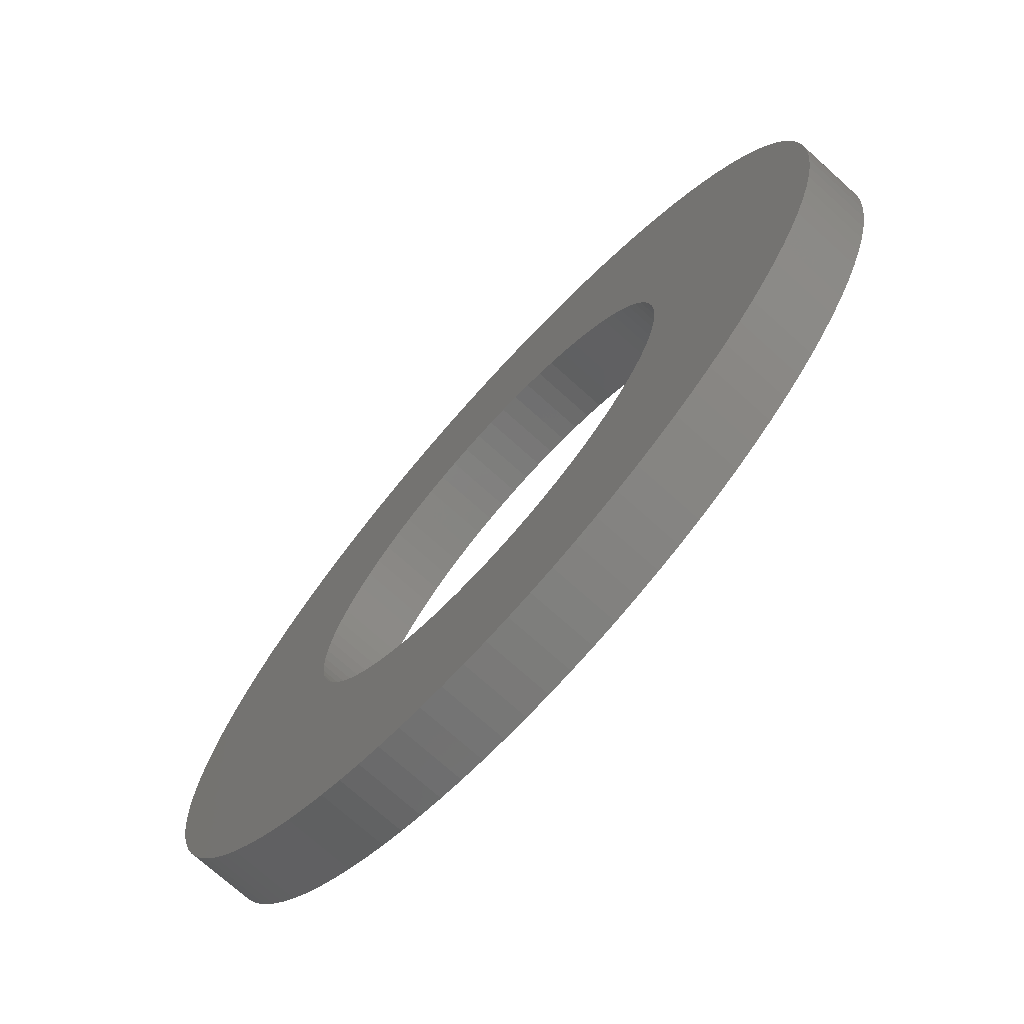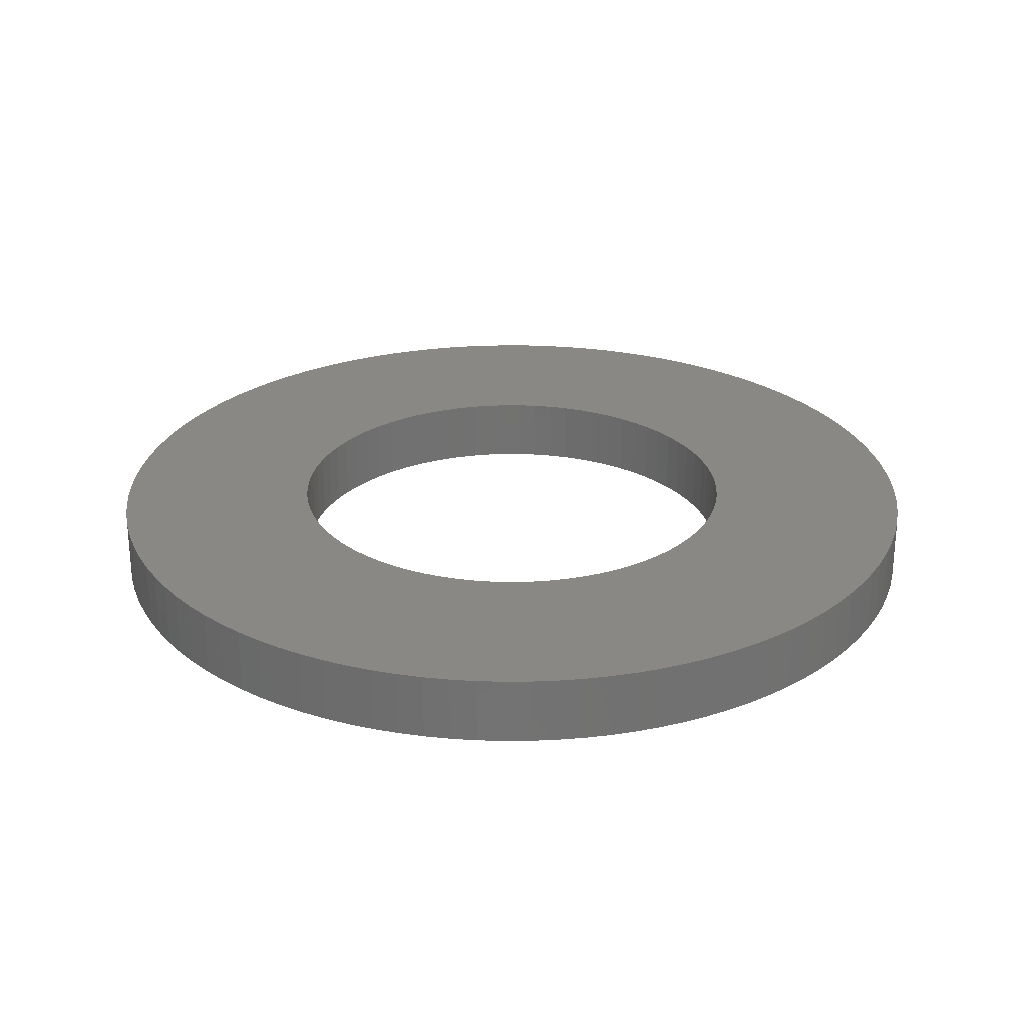
<metadata>
{"format":"stl","ext":"stl","renderer":"f3d","projection":"perspective","resolution":1024,"background":"white","views":[{"elev":-73.1,"azim":-132.0,"up":"+Z"},{"elev":26.2,"azim":-99.2,"up":"+Y"}]}
</metadata>
<code>
# stl→obj: 364 verts, 728 faces
v -0.4674 0.134 0.03823
v -0.4674 0 0.03823
v -0.469 0.134 0
v -0.469 0 0
v -0.4674 0.134 -0.03823
v -0.4674 0 -0.03823
v -0.4628 0.134 -0.0762
v -0.4628 0 -0.0762
v -0.455 0.134 -0.1137
v -0.455 0 -0.1137
v -0.4442 0.134 -0.1504
v -0.4442 0 -0.1504
v -0.4305 0.134 -0.1861
v -0.4305 0 -0.1861
v -0.4139 0.134 -0.2206
v -0.4139 0 -0.2206
v -0.3945 0.134 -0.2536
v -0.3945 0 -0.2536
v -0.3726 0.134 -0.2849
v -0.3726 0 -0.2849
v -0.3481 0.134 -0.3143
v -0.3481 0 -0.3143
v -0.3213 0.134 -0.3416
v -0.3213 0 -0.3416
v -0.2924 0.134 -0.3667
v -0.2924 0 -0.3667
v -0.2616 0.134 -0.3893
v -0.2616 0 -0.3893
v -0.229 0.134 -0.4093
v -0.229 0 -0.4093
v -0.1948 0.134 -0.4266
v -0.1948 0 -0.4266
v -0.1594 0.134 -0.4411
v -0.1594 0 -0.4411
v -0.1229 0.134 -0.4526
v -0.1229 0 -0.4526
v -0.08563 0.134 -0.4611
v -0.08563 0 -0.4611
v -0.04775 0.134 -0.4666
v -0.04775 0 -0.4666
v -0.009567 0.134 -0.4689
v -0.009567 0 -0.4689
v 0.02868 0.134 -0.4681
v 0.02868 0 -0.4681
v 0.06675 0.134 -0.4642
v 0.06675 0 -0.4642
v 0.1044 0.134 -0.4572
v 0.1044 0 -0.4572
v 0.1413 0.134 -0.4472
v 0.1413 0 -0.4472
v 0.1773 0.134 -0.4342
v 0.1773 0 -0.4342
v 0.2121 0.134 -0.4183
v 0.2121 0 -0.4183
v 0.2455 0.134 -0.3996
v 0.2455 0 -0.3996
v 0.2772 0.134 -0.3783
v 0.2772 0 -0.3783
v 0.3071 0.134 -0.3544
v 0.3071 0 -0.3544
v 0.335 0.134 -0.3282
v 0.335 0 -0.3282
v 0.3606 0.134 -0.2998
v 0.3606 0 -0.2998
v 0.3839 0.134 -0.2694
v 0.3839 0 -0.2694
v 0.4046 0.134 -0.2373
v 0.4046 0 -0.2373
v 0.4226 0.134 -0.2035
v 0.4226 0 -0.2035
v 0.4377 0.134 -0.1684
v 0.4377 0 -0.1684
v 0.45 0.134 -0.1321
v 0.45 0 -0.1321
v 0.4593 0.134 -0.09501
v 0.4593 0 -0.09501
v 0.4655 0.134 -0.05726
v 0.4655 0 -0.05726
v 0.4686 0.134 -0.01913
v 0.4686 0 -0.01913
v 0.4686 0.134 0.01913
v 0.4686 0 0.01913
v 0.4655 0.134 0.05726
v 0.4655 0 0.05726
v 0.4593 0.134 0.09501
v 0.4593 0 0.09501
v 0.45 0.134 0.1321
v 0.45 0 0.1321
v 0.4377 0.134 0.1684
v 0.4377 0 0.1684
v 0.4226 0.134 0.2035
v 0.4226 0 0.2035
v 0.4046 0.134 0.2373
v 0.4046 0 0.2373
v 0.3839 0.134 0.2694
v 0.3839 0 0.2694
v 0.3606 0.134 0.2998
v 0.3606 0 0.2998
v 0.335 0.134 0.3282
v 0.335 0 0.3282
v 0.3071 0.134 0.3544
v 0.3071 0 0.3544
v 0.2772 0.134 0.3783
v 0.2772 0 0.3783
v 0.2455 0.134 0.3996
v 0.2455 0 0.3996
v 0.2121 0.134 0.4183
v 0.2121 0 0.4183
v 0.1773 0.134 0.4342
v 0.1773 0 0.4342
v 0.1413 0.134 0.4472
v 0.1413 0 0.4472
v 0.1044 0.134 0.4572
v 0.1044 0 0.4572
v 0.06675 0.134 0.4642
v 0.06675 0 0.4642
v 0.02868 0.134 0.4681
v 0.02868 0 0.4681
v -0.009567 0.134 0.4689
v -0.009567 0 0.4689
v -0.04775 0.134 0.4666
v -0.04775 0 0.4666
v -0.08563 0.134 0.4611
v -0.08563 0 0.4611
v -0.1229 0.134 0.4526
v -0.1229 0 0.4526
v -0.1594 0.134 0.4411
v -0.1594 0 0.4411
v -0.1948 0.134 0.4266
v -0.1948 0 0.4266
v -0.229 0.134 0.4093
v -0.229 0 0.4093
v -0.2616 0.134 0.3893
v -0.2616 0 0.3893
v -0.2924 0.134 0.3667
v -0.2924 0 0.3667
v -0.3213 0.134 0.3416
v -0.3213 0 0.3416
v -0.3481 0.134 0.3143
v -0.3481 0 0.3143
v -0.3726 0.134 0.2849
v -0.3726 0 0.2849
v -0.3945 0.134 0.2536
v -0.3945 0 0.2536
v -0.4139 0.134 0.2206
v -0.4139 0 0.2206
v -0.4305 0.134 0.1861
v -0.4305 0 0.1861
v -0.4442 0.134 0.1504
v -0.4442 0 0.1504
v -0.455 0.134 0.1137
v -0.455 0 0.1137
v -0.4628 0.134 0.0762
v -0.4628 0 0.0762
v -0.8734 0.134 -0.05233
v -0.8734 0 -0.05233
v -0.875 0.134 0
v -0.875 0 0
v -0.8734 0.134 0.05233
v -0.8734 0 0.05233
v -0.8687 0.134 0.1045
v -0.8687 0 0.1045
v -0.8609 0.134 0.1562
v -0.8609 0 0.1562
v -0.8501 0.134 0.2074
v -0.8501 0 0.2074
v -0.8361 0.134 0.2579
v -0.8361 0 0.2579
v -0.8192 0.134 0.3075
v -0.8192 0 0.3075
v -0.7994 0.134 0.3559
v -0.7994 0 0.3559
v -0.7766 0.134 0.4031
v -0.7766 0 0.4031
v -0.7511 0.134 0.4488
v -0.7511 0 0.4488
v -0.723 0.134 0.4929
v -0.723 0 0.4929
v -0.6922 0.134 0.5353
v -0.6922 0 0.5353
v -0.6589 0.134 0.5757
v -0.6589 0 0.5757
v -0.6233 0.134 0.6141
v -0.6233 0 0.6141
v -0.5855 0.134 0.6503
v -0.5855 0 0.6503
v -0.5456 0.134 0.6841
v -0.5456 0 0.6841
v -0.5037 0.134 0.7155
v -0.5037 0 0.7155
v -0.46 0.134 0.7443
v -0.46 0 0.7443
v -0.4146 0.134 0.7705
v -0.4146 0 0.7705
v -0.3678 0.134 0.7939
v -0.3678 0 0.7939
v -0.3197 0.134 0.8145
v -0.3197 0 0.8145
v -0.2704 0.134 0.8322
v -0.2704 0 0.8322
v -0.2201 0.134 0.8469
v -0.2201 0 0.8469
v -0.1691 0.134 0.8585
v -0.1691 0 0.8585
v -0.1175 0.134 0.8671
v -0.1175 0 0.8671
v -0.06539 0.134 0.8726
v -0.06539 0 0.8726
v -0.01309 0.134 0.8749
v -0.01309 0 0.8749
v 0.03926 0.134 0.8741
v 0.03926 0 0.8741
v 0.09146 0.134 0.8702
v 0.09146 0 0.8702
v 0.1433 0.134 0.8632
v 0.1433 0 0.8632
v 0.1947 0.134 0.8531
v 0.1947 0 0.8531
v 0.2454 0.134 0.8399
v 0.2454 0 0.8399
v 0.2952 0.134 0.8237
v 0.2952 0 0.8237
v 0.3439 0.134 0.8046
v 0.3439 0 0.8046
v 0.3914 0.134 0.7826
v 0.3914 0 0.7826
v 0.4375 0.134 0.7578
v 0.4375 0 0.7578
v 0.482 0.134 0.7303
v 0.482 0 0.7303
v 0.5248 0.134 0.7001
v 0.5248 0 0.7001
v 0.5658 0.134 0.6675
v 0.5658 0 0.6675
v 0.6047 0.134 0.6324
v 0.6047 0 0.6324
v 0.6414 0.134 0.5952
v 0.6414 0 0.5952
v 0.6759 0.134 0.5557
v 0.6759 0 0.5557
v 0.7079 0.134 0.5143
v 0.7079 0 0.5143
v 0.7374 0.134 0.4711
v 0.7374 0 0.4711
v 0.7642 0.134 0.4261
v 0.7642 0 0.4261
v 0.7883 0.134 0.3796
v 0.7883 0 0.3796
v 0.8096 0.134 0.3318
v 0.8096 0 0.3318
v 0.828 0.134 0.2828
v 0.828 0 0.2828
v 0.8435 0.134 0.2328
v 0.8435 0 0.2328
v 0.8559 0.134 0.1819
v 0.8559 0 0.1819
v 0.8652 0.134 0.1304
v 0.8652 0 0.1304
v 0.8715 0.134 0.07843
v 0.8715 0 0.07843
v 0.8746 0.134 0.02618
v 0.8746 0 0.02618
v 0.8746 0.134 -0.02618
v 0.8746 0 -0.02618
v 0.8715 0.134 -0.07843
v 0.8715 0 -0.07843
v 0.8652 0.134 -0.1304
v 0.8652 0 -0.1304
v 0.8559 0.134 -0.1819
v 0.8559 0 -0.1819
v 0.8435 0.134 -0.2328
v 0.8435 0 -0.2328
v 0.828 0.134 -0.2828
v 0.828 0 -0.2828
v 0.8096 0.134 -0.3318
v 0.8096 0 -0.3318
v 0.7883 0.134 -0.3796
v 0.7883 0 -0.3796
v 0.7642 0.134 -0.4261
v 0.7642 0 -0.4261
v 0.7374 0.134 -0.4711
v 0.7374 0 -0.4711
v 0.7079 0.134 -0.5143
v 0.7079 0 -0.5143
v 0.6759 0.134 -0.5557
v 0.6759 0 -0.5557
v 0.6414 0.134 -0.5952
v 0.6414 0 -0.5952
v 0.6047 0.134 -0.6324
v 0.6047 0 -0.6324
v 0.5658 0.134 -0.6675
v 0.5658 0 -0.6675
v 0.5248 0.134 -0.7001
v 0.5248 0 -0.7001
v 0.482 0.134 -0.7303
v 0.482 0 -0.7303
v 0.4375 0.134 -0.7578
v 0.4375 0 -0.7578
v 0.3914 0.134 -0.7826
v 0.3914 0 -0.7826
v 0.3439 0.134 -0.8046
v 0.3439 0 -0.8046
v 0.2952 0.134 -0.8237
v 0.2952 0 -0.8237
v 0.2454 0.134 -0.8399
v 0.2454 0 -0.8399
v 0.1947 0.134 -0.8531
v 0.1947 0 -0.8531
v 0.1433 0.134 -0.8632
v 0.1433 0 -0.8632
v 0.09146 0.134 -0.8702
v 0.09146 0 -0.8702
v 0.03926 0.134 -0.8741
v 0.03926 0 -0.8741
v -0.01309 0.134 -0.8749
v -0.01309 0 -0.8749
v -0.06539 0.134 -0.8726
v -0.06539 0 -0.8726
v -0.1175 0.134 -0.8671
v -0.1175 0 -0.8671
v -0.1691 0.134 -0.8585
v -0.1691 0 -0.8585
v -0.2201 0.134 -0.8469
v -0.2201 0 -0.8469
v -0.2704 0.134 -0.8322
v -0.2704 0 -0.8322
v -0.3197 0.134 -0.8145
v -0.3197 0 -0.8145
v -0.3678 0.134 -0.7939
v -0.3678 0 -0.7939
v -0.4146 0.134 -0.7705
v -0.4146 0 -0.7705
v -0.46 0.134 -0.7443
v -0.46 0 -0.7443
v -0.5037 0.134 -0.7155
v -0.5037 0 -0.7155
v -0.5456 0.134 -0.6841
v -0.5456 0 -0.6841
v -0.5855 0.134 -0.6503
v -0.5855 0 -0.6503
v -0.6233 0.134 -0.6141
v -0.6233 0 -0.6141
v -0.6589 0.134 -0.5757
v -0.6589 0 -0.5757
v -0.6922 0.134 -0.5353
v -0.6922 0 -0.5353
v -0.723 0.134 -0.4929
v -0.723 0 -0.4929
v -0.7511 0.134 -0.4488
v -0.7511 0 -0.4488
v -0.7766 0.134 -0.4031
v -0.7766 0 -0.4031
v -0.7994 0.134 -0.3559
v -0.7994 0 -0.3559
v -0.8192 0.134 -0.3075
v -0.8192 0 -0.3075
v -0.8361 0.134 -0.2579
v -0.8361 0 -0.2579
v -0.8501 0.134 -0.2074
v -0.8501 0 -0.2074
v -0.8609 0.134 -0.1562
v -0.8609 0 -0.1562
v -0.8687 0.134 -0.1045
v -0.8687 0 -0.1045
f 1 2 3
f 3 2 4
f 3 4 5
f 5 4 6
f 5 6 7
f 7 6 8
f 7 8 9
f 9 8 10
f 9 10 11
f 11 10 12
f 11 12 13
f 13 12 14
f 13 14 15
f 15 14 16
f 15 16 17
f 17 16 18
f 17 18 19
f 19 18 20
f 19 20 21
f 21 20 22
f 21 22 23
f 23 22 24
f 23 24 25
f 25 24 26
f 25 26 27
f 27 26 28
f 27 28 29
f 29 28 30
f 29 30 31
f 31 30 32
f 31 32 33
f 33 32 34
f 33 34 35
f 35 34 36
f 35 36 37
f 37 36 38
f 37 38 39
f 39 38 40
f 39 40 41
f 41 40 42
f 41 42 43
f 43 42 44
f 43 44 45
f 45 44 46
f 45 46 47
f 47 46 48
f 47 48 49
f 49 48 50
f 49 50 51
f 51 50 52
f 51 52 53
f 53 52 54
f 53 54 55
f 55 54 56
f 55 56 57
f 57 56 58
f 57 58 59
f 59 58 60
f 59 60 61
f 61 60 62
f 61 62 63
f 63 62 64
f 63 64 65
f 65 64 66
f 65 66 67
f 67 66 68
f 67 68 69
f 69 68 70
f 69 70 71
f 71 70 72
f 71 72 73
f 73 72 74
f 73 74 75
f 75 74 76
f 75 76 77
f 77 76 78
f 77 78 79
f 79 78 80
f 79 80 81
f 81 80 82
f 81 82 83
f 83 82 84
f 83 84 85
f 85 84 86
f 85 86 87
f 87 86 88
f 87 88 89
f 89 88 90
f 89 90 91
f 91 90 92
f 91 92 93
f 93 92 94
f 93 94 95
f 95 94 96
f 95 96 97
f 97 96 98
f 97 98 99
f 99 98 100
f 99 100 101
f 101 100 102
f 101 102 103
f 103 102 104
f 103 104 105
f 105 104 106
f 105 106 107
f 107 106 108
f 107 108 109
f 109 108 110
f 109 110 111
f 111 110 112
f 111 112 113
f 113 112 114
f 113 114 115
f 115 114 116
f 115 116 117
f 117 116 118
f 117 118 119
f 119 118 120
f 119 120 121
f 121 120 122
f 121 122 123
f 123 122 124
f 123 124 125
f 125 124 126
f 125 126 127
f 127 126 128
f 127 128 129
f 129 128 130
f 129 130 131
f 131 130 132
f 131 132 133
f 133 132 134
f 133 134 135
f 135 134 136
f 135 136 137
f 137 136 138
f 137 138 139
f 139 138 140
f 139 140 141
f 141 140 142
f 141 142 143
f 143 142 144
f 143 144 145
f 145 144 146
f 145 146 147
f 147 146 148
f 147 148 149
f 149 148 150
f 149 150 151
f 151 150 152
f 151 152 153
f 153 152 154
f 153 154 1
f 1 154 2
f 155 156 157
f 157 156 158
f 157 158 159
f 159 158 160
f 159 160 161
f 161 160 162
f 161 162 163
f 163 162 164
f 163 164 165
f 165 164 166
f 165 166 167
f 167 166 168
f 167 168 169
f 169 168 170
f 169 170 171
f 171 170 172
f 171 172 173
f 173 172 174
f 173 174 175
f 175 174 176
f 175 176 177
f 177 176 178
f 177 178 179
f 179 178 180
f 179 180 181
f 181 180 182
f 181 182 183
f 183 182 184
f 183 184 185
f 185 184 186
f 185 186 187
f 187 186 188
f 187 188 189
f 189 188 190
f 189 190 191
f 191 190 192
f 191 192 193
f 193 192 194
f 193 194 195
f 195 194 196
f 195 196 197
f 197 196 198
f 197 198 199
f 199 198 200
f 199 200 201
f 201 200 202
f 201 202 203
f 203 202 204
f 203 204 205
f 205 204 206
f 205 206 207
f 207 206 208
f 207 208 209
f 209 208 210
f 209 210 211
f 211 210 212
f 211 212 213
f 213 212 214
f 213 214 215
f 215 214 216
f 215 216 217
f 217 216 218
f 217 218 219
f 219 218 220
f 219 220 221
f 221 220 222
f 221 222 223
f 223 222 224
f 223 224 225
f 225 224 226
f 225 226 227
f 227 226 228
f 227 228 229
f 229 228 230
f 229 230 231
f 231 230 232
f 231 232 233
f 233 232 234
f 233 234 235
f 235 234 236
f 235 236 237
f 237 236 238
f 237 238 239
f 239 238 240
f 239 240 241
f 241 240 242
f 241 242 243
f 243 242 244
f 243 244 245
f 245 244 246
f 245 246 247
f 247 246 248
f 247 248 249
f 249 248 250
f 249 250 251
f 251 250 252
f 251 252 253
f 253 252 254
f 253 254 255
f 255 254 256
f 255 256 257
f 257 256 258
f 257 258 259
f 259 258 260
f 259 260 261
f 261 260 262
f 261 262 263
f 263 262 264
f 263 264 265
f 265 264 266
f 265 266 267
f 267 266 268
f 267 268 269
f 269 268 270
f 269 270 271
f 271 270 272
f 271 272 273
f 273 272 274
f 273 274 275
f 275 274 276
f 275 276 277
f 277 276 278
f 277 278 279
f 279 278 280
f 279 280 281
f 281 280 282
f 281 282 283
f 283 282 284
f 283 284 285
f 285 284 286
f 285 286 287
f 287 286 288
f 287 288 289
f 289 288 290
f 289 290 291
f 291 290 292
f 291 292 293
f 293 292 294
f 293 294 295
f 295 294 296
f 295 296 297
f 297 296 298
f 297 298 299
f 299 298 300
f 299 300 301
f 301 300 302
f 301 302 303
f 303 302 304
f 303 304 305
f 305 304 306
f 305 306 307
f 307 306 308
f 307 308 309
f 309 308 310
f 309 310 311
f 311 310 312
f 311 312 313
f 313 312 314
f 313 314 315
f 315 314 316
f 315 316 317
f 317 316 318
f 317 318 319
f 319 318 320
f 319 320 321
f 321 320 322
f 321 322 323
f 323 322 324
f 323 324 325
f 325 324 326
f 325 326 327
f 327 326 328
f 327 328 329
f 329 328 330
f 329 330 331
f 331 330 332
f 331 332 333
f 333 332 334
f 333 334 335
f 335 334 336
f 335 336 337
f 337 336 338
f 337 338 339
f 339 338 340
f 339 340 341
f 341 340 342
f 341 342 343
f 343 342 344
f 343 344 345
f 345 344 346
f 345 346 347
f 347 346 348
f 347 348 349
f 349 348 350
f 349 350 351
f 351 350 352
f 351 352 353
f 353 352 354
f 353 354 355
f 355 354 356
f 355 356 357
f 357 356 358
f 357 358 359
f 359 358 360
f 359 360 361
f 361 360 362
f 361 362 363
f 363 362 364
f 363 364 155
f 155 364 156
f 5 155 3
f 3 155 157
f 3 157 159
f 155 5 363
f 363 5 7
f 363 7 361
f 361 7 9
f 361 9 359
f 359 9 357
f 357 9 11
f 357 11 355
f 355 11 13
f 355 13 353
f 353 13 15
f 353 15 351
f 351 15 349
f 349 15 17
f 349 17 347
f 347 17 19
f 347 19 345
f 345 19 343
f 343 19 21
f 343 21 341
f 341 21 23
f 341 23 339
f 339 23 25
f 339 25 337
f 337 25 335
f 335 25 27
f 335 27 333
f 333 27 29
f 333 29 331
f 331 29 31
f 331 31 329
f 329 31 327
f 327 31 33
f 327 33 325
f 325 33 35
f 325 35 323
f 323 35 37
f 323 37 321
f 321 37 319
f 319 37 39
f 319 39 317
f 317 39 41
f 317 41 315
f 315 41 313
f 313 41 43
f 313 43 311
f 311 43 45
f 311 45 309
f 309 45 47
f 309 47 307
f 307 47 305
f 305 47 49
f 305 49 303
f 303 49 51
f 303 51 301
f 301 51 53
f 301 53 299
f 299 53 297
f 297 53 55
f 297 55 295
f 295 55 57
f 295 57 293
f 293 57 291
f 291 57 59
f 291 59 289
f 289 59 61
f 289 61 287
f 287 61 63
f 287 63 285
f 285 63 283
f 283 63 65
f 283 65 281
f 281 65 67
f 281 67 279
f 279 67 69
f 279 69 277
f 277 69 275
f 275 69 71
f 275 71 273
f 273 71 73
f 273 73 271
f 271 73 75
f 271 75 269
f 269 75 267
f 267 75 77
f 267 77 265
f 265 77 79
f 265 79 263
f 263 79 261
f 261 79 81
f 261 81 259
f 259 81 83
f 259 83 257
f 257 83 85
f 257 85 255
f 255 85 253
f 253 85 87
f 253 87 251
f 251 87 89
f 251 89 249
f 249 89 91
f 249 91 247
f 247 91 245
f 245 91 93
f 245 93 243
f 243 93 95
f 243 95 241
f 241 95 97
f 241 97 239
f 239 97 237
f 237 97 99
f 237 99 101
f 101 103 237
f 237 103 105
f 237 105 107
f 107 109 237
f 237 109 111
f 237 111 235
f 235 111 233
f 233 111 231
f 231 111 229
f 229 111 113
f 229 113 227
f 227 113 225
f 225 113 223
f 223 113 221
f 221 113 219
f 219 113 217
f 217 113 215
f 215 113 115
f 215 115 213
f 213 115 117
f 213 117 211
f 211 117 119
f 211 119 209
f 209 119 207
f 207 119 121
f 207 121 205
f 205 121 123
f 205 123 203
f 203 123 201
f 201 123 125
f 201 125 199
f 199 125 127
f 199 127 197
f 197 127 129
f 197 129 195
f 195 129 193
f 193 129 131
f 193 131 191
f 191 131 133
f 191 133 189
f 189 133 135
f 189 135 187
f 187 135 185
f 185 135 137
f 185 137 183
f 183 137 139
f 183 139 181
f 181 139 141
f 181 141 179
f 179 141 177
f 177 141 143
f 177 143 175
f 175 143 145
f 175 145 173
f 173 145 171
f 171 145 147
f 171 147 169
f 169 147 149
f 169 149 167
f 167 149 151
f 167 151 165
f 165 151 163
f 163 151 153
f 163 153 161
f 161 153 1
f 161 1 159
f 159 1 3
f 2 160 4
f 4 160 158
f 4 158 156
f 160 2 162
f 162 2 154
f 162 154 164
f 164 154 152
f 164 152 166
f 166 152 168
f 168 152 150
f 168 150 170
f 170 150 148
f 170 148 172
f 172 148 146
f 172 146 174
f 174 146 176
f 176 146 144
f 176 144 178
f 178 144 142
f 178 142 180
f 180 142 182
f 182 142 140
f 182 140 184
f 184 140 138
f 184 138 186
f 186 138 136
f 186 136 188
f 188 136 190
f 190 136 134
f 190 134 192
f 192 134 132
f 192 132 194
f 194 132 130
f 194 130 196
f 196 130 198
f 198 130 128
f 198 128 200
f 200 128 126
f 200 126 202
f 202 126 124
f 202 124 204
f 204 124 206
f 206 124 122
f 206 122 208
f 208 122 120
f 208 120 210
f 210 120 212
f 212 120 118
f 212 118 214
f 214 118 116
f 214 116 216
f 216 116 114
f 216 114 218
f 218 114 220
f 220 114 222
f 222 114 224
f 224 114 226
f 226 114 228
f 228 114 230
f 230 114 232
f 232 114 234
f 234 114 236
f 236 114 112
f 236 112 110
f 110 108 236
f 236 108 106
f 236 106 238
f 238 106 104
f 238 104 102
f 102 100 238
f 238 100 98
f 238 98 240
f 240 98 242
f 242 98 96
f 242 96 244
f 244 96 94
f 244 94 246
f 246 94 92
f 246 92 248
f 248 92 250
f 250 92 90
f 250 90 252
f 252 90 88
f 252 88 254
f 254 88 86
f 254 86 256
f 256 86 258
f 258 86 84
f 258 84 260
f 260 84 82
f 260 82 262
f 262 82 80
f 262 80 264
f 264 80 266
f 266 80 78
f 266 78 268
f 268 78 76
f 268 76 270
f 270 76 272
f 272 76 74
f 272 74 274
f 274 74 72
f 274 72 276
f 276 72 70
f 276 70 278
f 278 70 280
f 280 70 68
f 280 68 282
f 282 68 66
f 282 66 284
f 284 66 64
f 284 64 286
f 286 64 288
f 288 64 62
f 288 62 290
f 290 62 60
f 290 60 292
f 292 60 58
f 292 58 294
f 294 58 296
f 296 58 56
f 296 56 298
f 298 56 54
f 298 54 300
f 300 54 302
f 302 54 52
f 302 52 304
f 304 52 50
f 304 50 306
f 306 50 48
f 306 48 308
f 308 48 310
f 310 48 46
f 310 46 312
f 312 46 44
f 312 44 314
f 314 44 42
f 314 42 316
f 316 42 318
f 318 42 40
f 318 40 320
f 320 40 38
f 320 38 322
f 322 38 324
f 324 38 36
f 324 36 326
f 326 36 34
f 326 34 328
f 328 34 32
f 328 32 330
f 330 32 332
f 332 32 30
f 332 30 334
f 334 30 28
f 334 28 336
f 336 28 26
f 336 26 338
f 338 26 340
f 340 26 24
f 340 24 342
f 342 24 22
f 342 22 344
f 344 22 20
f 344 20 346
f 346 20 348
f 348 20 18
f 348 18 350
f 350 18 16
f 350 16 352
f 352 16 354
f 354 16 14
f 354 14 356
f 356 14 12
f 356 12 358
f 358 12 10
f 358 10 360
f 360 10 362
f 362 10 8
f 362 8 364
f 364 8 6
f 364 6 156
f 156 6 4

</code>
